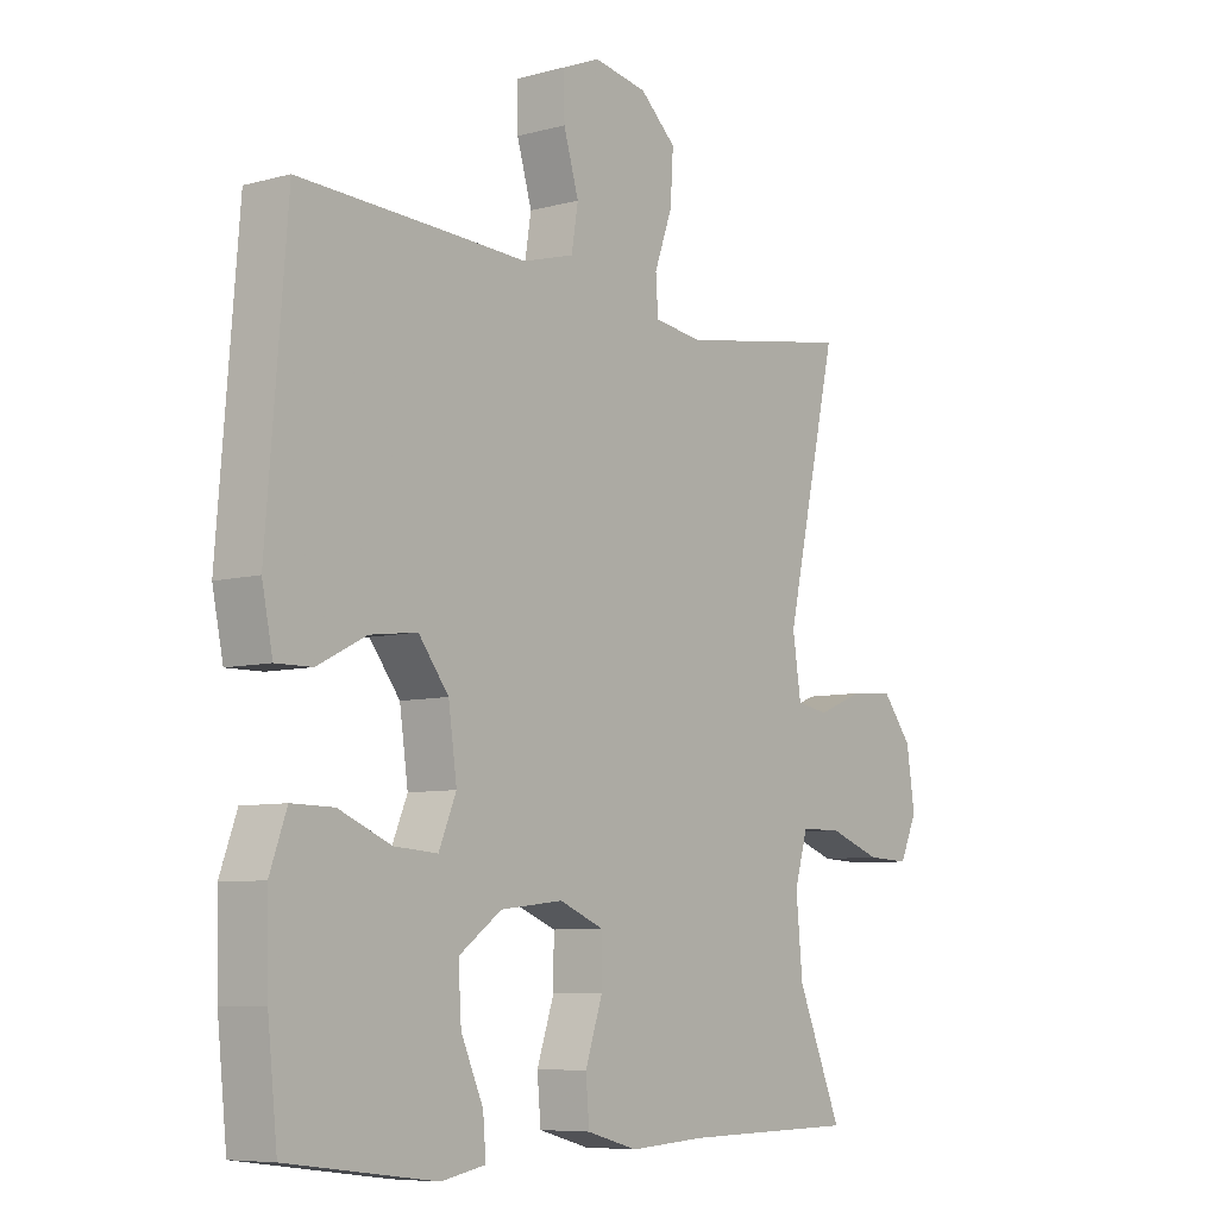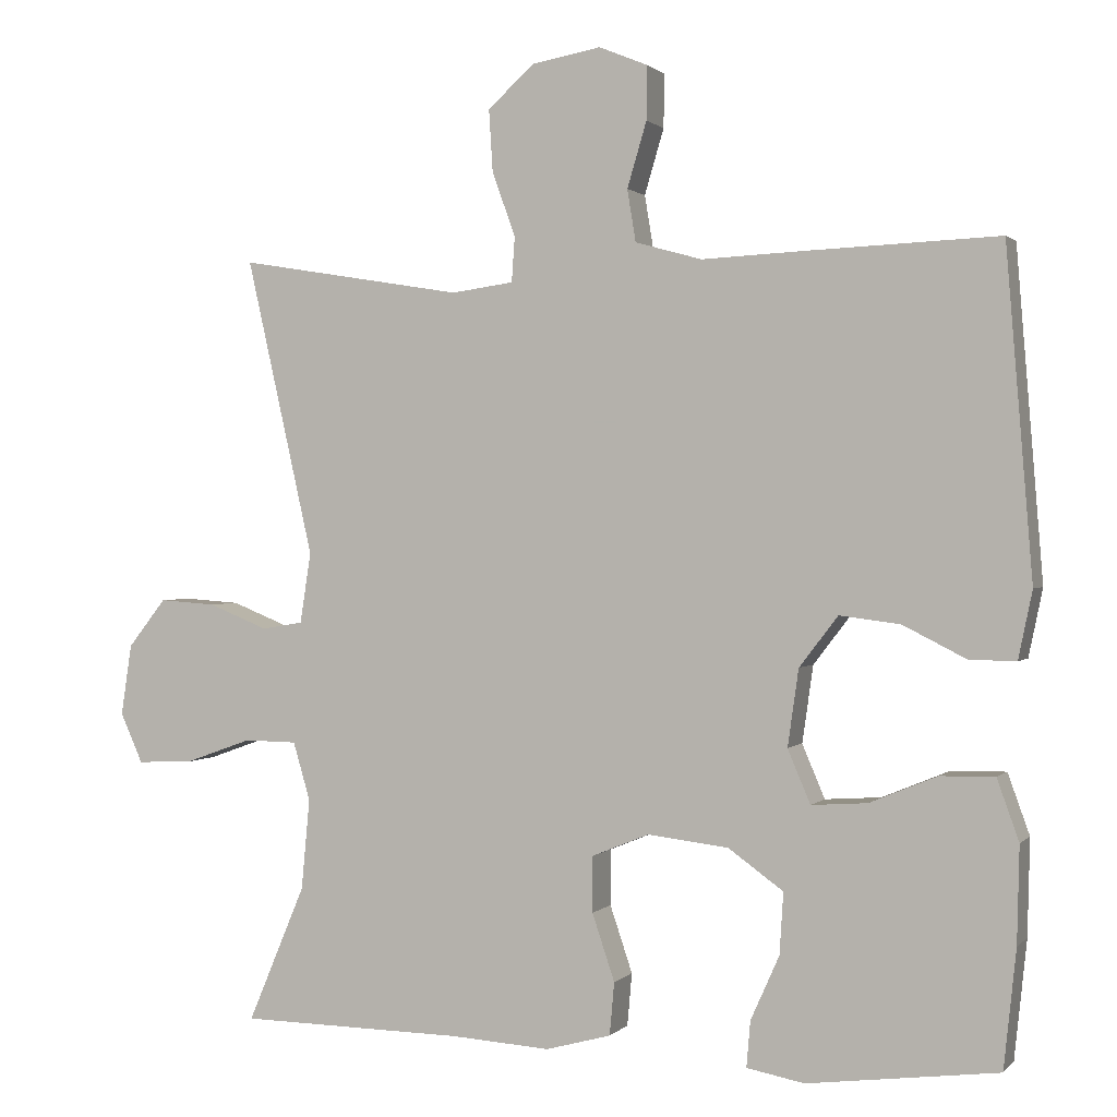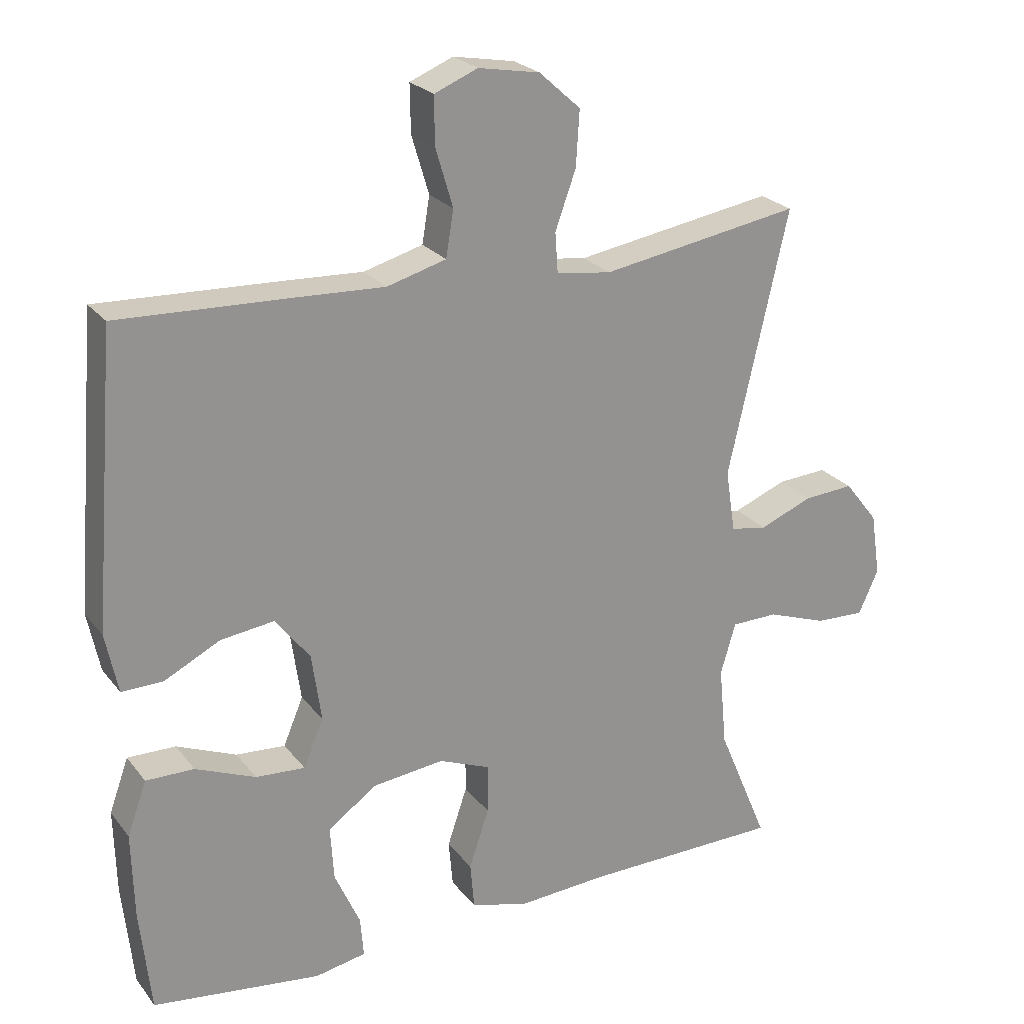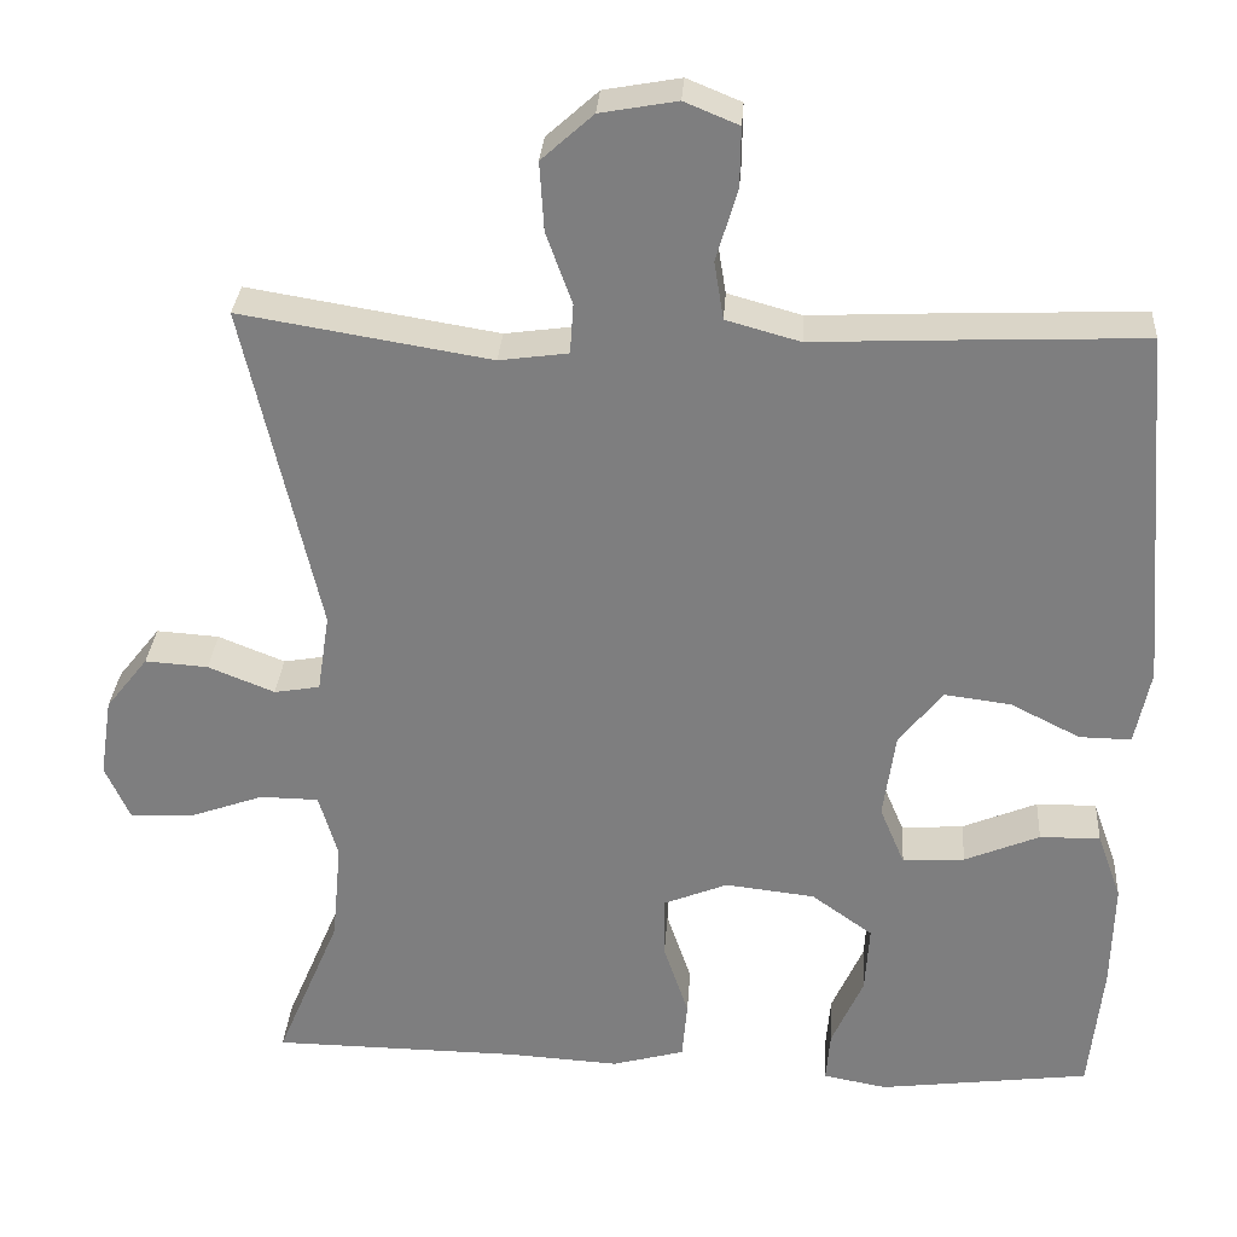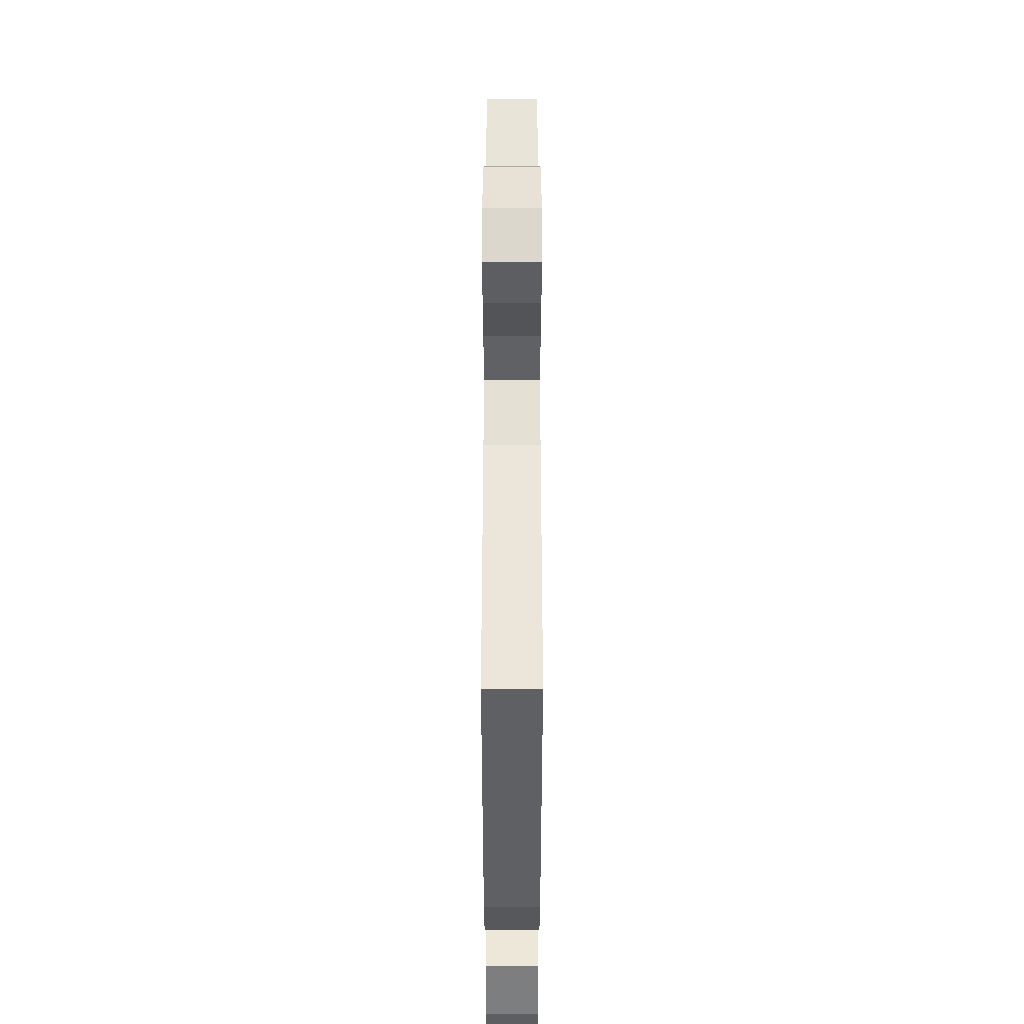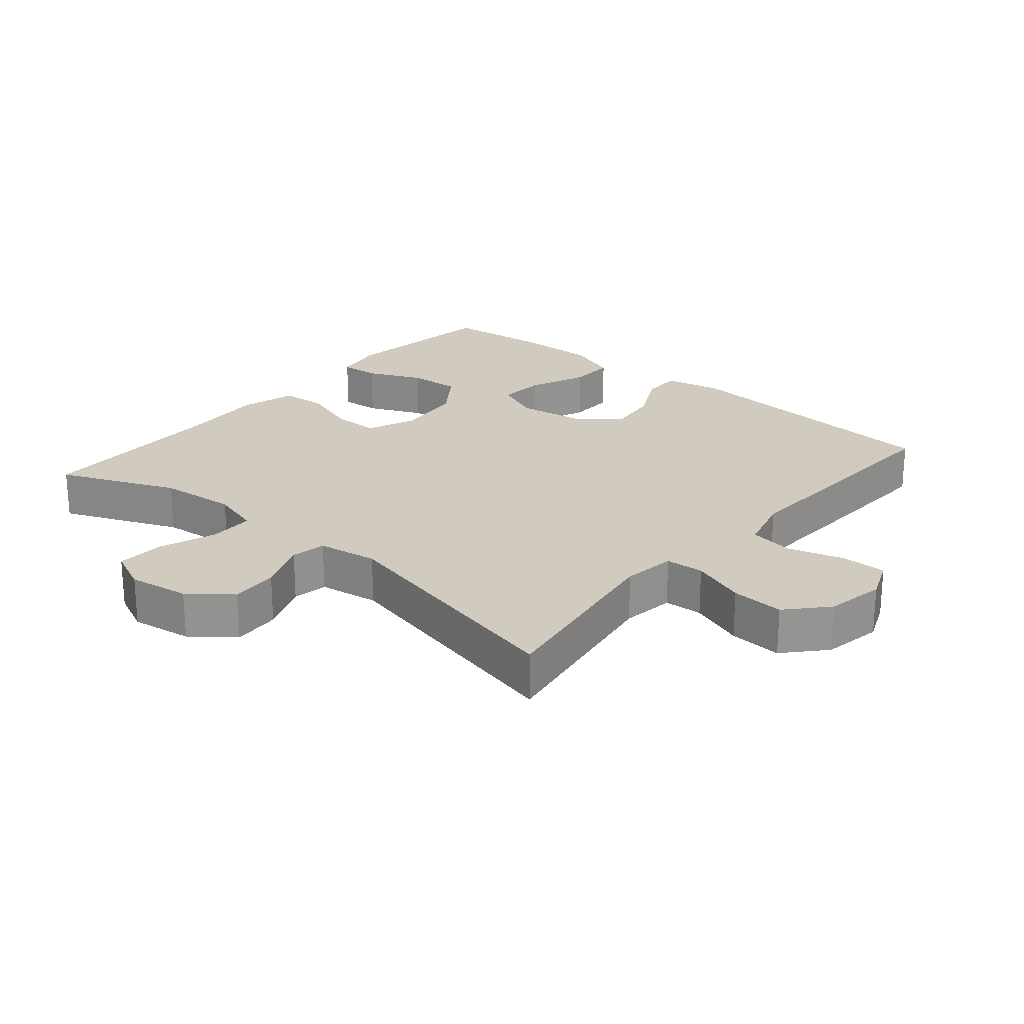
<metadata>
{"format":"obj","ext":"obj","renderer":"f3d","projection":"perspective","resolution":1024,"background":"white","views":[{"elev":-7.4,"azim":127.7,"up":"+Z"},{"elev":1.0,"azim":20.1,"up":"+Z"},{"elev":23.8,"azim":151.9,"up":"+Z"},{"elev":30.1,"azim":3.8,"up":"+Z"},{"elev":50.4,"azim":90.0,"up":"+Z"},{"elev":23.5,"azim":-49.7,"up":"+Y"}]}
</metadata>
<code>
v -0.5 0.07 0.5
v -0.21 0.07 0.452
v -0.13 0.07 0.463
v -0.126 0.07 0.521
v -0.156 0.07 0.604
v -0.161 0.07 0.684
v -0.101 0.07 0.738
v -0.012 0.07 0.754
v 0.051 0.07 0.728
v 0.05 0.07 0.659
v 0.025 0.07 0.575
v 0.036 0.07 0.508
v 0.122 0.07 0.484
v 0.25 0.07 0.49
v 0.5 0.07 0.5
v 0.534 0.07 0.08
v 0.516 0.07 -0.007
v 0.456 0.07 -0.006
v 0.375 0.07 0.035
v 0.297 0.07 0.045
v 0.247 0.07 -0.02
v 0.233 0.07 -0.119
v 0.262 0.07 -0.188
v 0.334 0.07 -0.183
v 0.421 0.07 -0.147
v 0.491 0.07 -0.146
v 0.519 0.07 -0.224
v 0.516 0.07 -0.348
v 0.5 0.07 -0.5
v 0.255 0.07 -0.531
v 0.181 0.07 -0.517
v 0.186 0.07 -0.458
v 0.223 0.07 -0.375
v 0.228 0.07 -0.296
v 0.157 0.07 -0.245
v 0.053 0.07 -0.233
v -0.021 0.07 -0.263
v -0.021 0.07 -0.335
v 0.008 0.07 -0.421
v 0.002 0.07 -0.489
v -0.082 0.07 -0.512
v -0.21 0.07 -0.504
v -0.5 0.07 -0.5
v -0.426 0.07 -0.324
v -0.415 0.07 -0.207
v -0.437 0.07 -0.132
v -0.505 0.07 -0.131
v -0.592 0.07 -0.162
v -0.664 0.07 -0.165
v -0.693 0.07 -0.101
v -0.679 0.07 -0.009
v -0.63 0.07 0.053
v -0.557 0.07 0.048
v -0.48 0.07 0.017
v -0.427 0.07 0.026
v -0.413 0.07 0.117
v -0.5 0 0.5
v -0.21 0 0.452
v -0.13 0 0.463
v -0.126 0 0.521
v -0.156 0 0.604
v -0.161 0 0.684
v -0.101 0 0.738
v -0.012 0 0.754
v 0.051 0 0.728
v 0.05 0 0.659
v 0.025 0 0.575
v 0.036 0 0.508
v 0.122 0 0.484
v 0.25 0 0.49
v 0.5 0 0.5
v 0.534 0 0.08
v 0.516 0 -0.007
v 0.456 0 -0.006
v 0.375 0 0.035
v 0.297 0 0.045
v 0.247 0 -0.02
v 0.233 0 -0.119
v 0.262 0 -0.188
v 0.334 0 -0.183
v 0.421 0 -0.147
v 0.491 0 -0.146
v 0.519 0 -0.224
v 0.516 0 -0.348
v 0.5 0 -0.5
v 0.255 0 -0.531
v 0.181 0 -0.517
v 0.186 0 -0.458
v 0.223 0 -0.375
v 0.228 0 -0.296
v 0.157 0 -0.245
v 0.053 0 -0.233
v -0.021 0 -0.263
v -0.021 0 -0.335
v 0.008 0 -0.421
v 0.002 0 -0.489
v -0.082 0 -0.512
v -0.21 0 -0.504
v -0.5 0 -0.5
v -0.426 0 -0.324
v -0.415 0 -0.207
v -0.437 0 -0.132
v -0.505 0 -0.131
v -0.592 0 -0.162
v -0.664 0 -0.165
v -0.693 0 -0.101
v -0.679 0 -0.009
v -0.63 0 0.053
v -0.557 0 0.048
v -0.48 0 0.017
v -0.427 0 0.026
v -0.413 0 0.117
f 51 52 53 54
f 49 50 51 54
f 47 48 49 54
f 46 47 54 55
f 45 46 55 56
f 42 43 44
f 42 44 45
f 41 42 45 56
f 38 39 40 41
f 37 38 41 56
f 30 31 32 33
f 30 33 34
f 29 30 34
f 28 29 34
f 27 28 34 35
f 24 25 26 27
f 23 24 27 35
f 16 17 18 19
f 16 19 20
f 13 14 15 16
f 12 13 16 20
f 8 9 10 11
f 8 11 12
f 7 8 12
f 4 5 6 7
f 3 4 7 12
f 37 56 1 2
f 36 37 2 3
f 22 23 35 36
f 21 22 36 3
f 3 12 20 21
f 110 109 108 107
f 110 107 106 105
f 110 105 104 103
f 111 110 103 102
f 112 111 102 101
f 100 99 98
f 101 100 98
f 112 101 98 97
f 97 96 95 94
f 112 97 94 93
f 89 88 87 86
f 90 89 86
f 90 86 85
f 90 85 84
f 91 90 84 83
f 83 82 81 80
f 91 83 80 79
f 75 74 73 72
f 76 75 72
f 72 71 70 69
f 76 72 69 68
f 67 66 65 64
f 68 67 64
f 68 64 63
f 63 62 61 60
f 68 63 60 59
f 58 57 112 93
f 59 58 93 92
f 92 91 79 78
f 59 92 78 77
f 77 76 68 59
f 1 57 58 2
f 2 58 59 3
f 3 59 60 4
f 4 60 61 5
f 5 61 62 6
f 6 62 63 7
f 7 63 64 8
f 8 64 65 9
f 9 65 66 10
f 10 66 67 11
f 11 67 68 12
f 12 68 69 13
f 13 69 70 14
f 14 70 71 15
f 15 71 72 16
f 16 72 73 17
f 17 73 74 18
f 18 74 75 19
f 19 75 76 20
f 20 76 77 21
f 21 77 78 22
f 22 78 79 23
f 23 79 80 24
f 24 80 81 25
f 25 81 82 26
f 26 82 83 27
f 27 83 84 28
f 28 84 85 29
f 29 85 86 30
f 30 86 87 31
f 31 87 88 32
f 32 88 89 33
f 33 89 90 34
f 34 90 91 35
f 35 91 92 36
f 36 92 93 37
f 37 93 94 38
f 38 94 95 39
f 39 95 96 40
f 40 96 97 41
f 41 97 98 42
f 42 98 99 43
f 43 99 100 44
f 44 100 101 45
f 45 101 102 46
f 46 102 103 47
f 47 103 104 48
f 48 104 105 49
f 49 105 106 50
f 50 106 107 51
f 51 107 108 52
f 52 108 109 53
f 53 109 110 54
f 54 110 111 55
f 55 111 112 56
f 56 112 57 1

</code>
